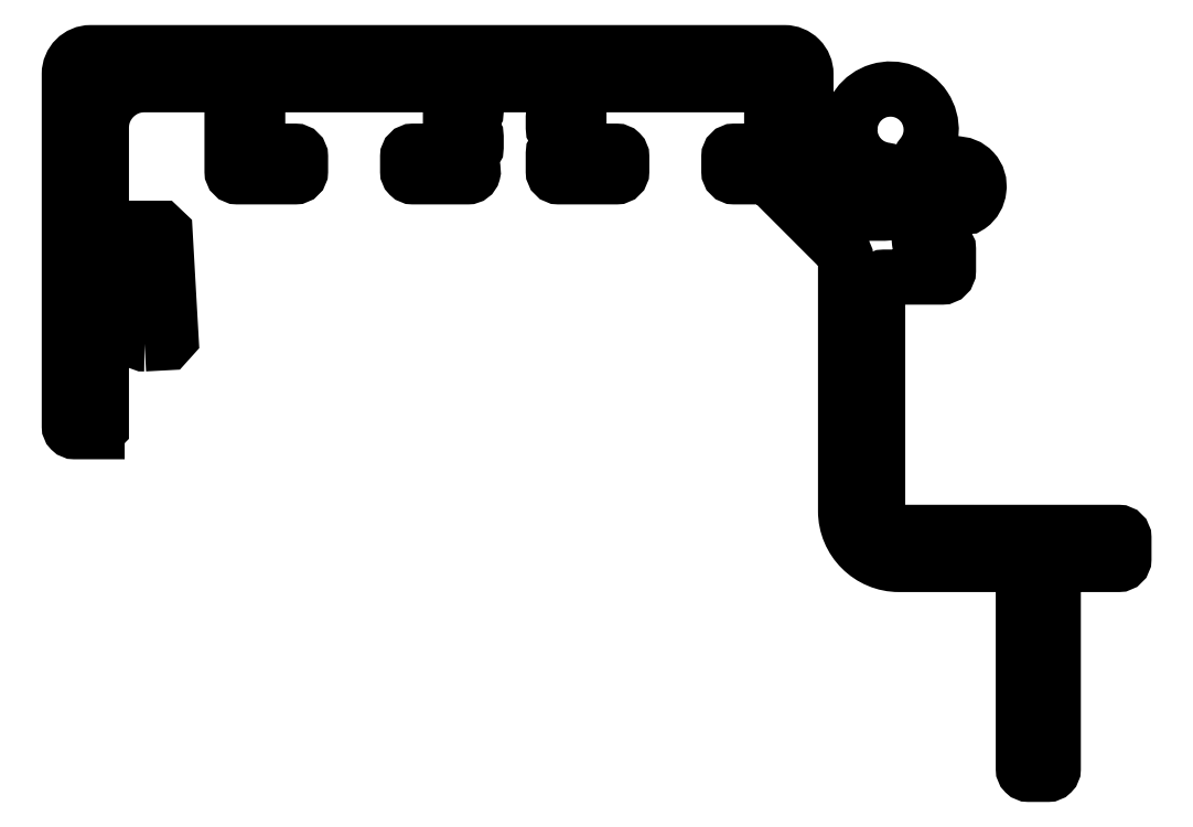
<metadata>
{"format":"dxf","ext":"dxf","renderer":"ezdxf+matplotlib","layout":"modelspace","background":"white","min_lineweight":24,"dpi":150}
</metadata>
<code>
0
SECTION
2
ENTITIES
0
POLYLINE
8
0
66
     1
10
0
20
0
30
0
70
     1
0
VERTEX
8
0
10
429.9
20
307.3
30
0
0
VERTEX
8
0
10
430.9
20
307.4
30
0
0
VERTEX
8
0
10
431.1
20
307.6
30
0
0
VERTEX
8
0
10
430.8
20
312.5
30
0
0
VERTEX
8
0
10
430.6
20
312.7
30
0
0
VERTEX
8
0
10
428.1
20
312.7
30
0
42
-0.4142
0
VERTEX
8
0
10
427.8
20
313
30
0
0
VERTEX
8
0
10
427.8
20
317.4
30
0
42
-0.4142
0
VERTEX
8
0
10
429.8
20
319.4
30
0
0
VERTEX
8
0
10
433.9
20
319.4
30
0
0
VERTEX
8
0
10
433.9
20
315.4
30
0
42
0.4142
0
VERTEX
8
0
10
434.2
20
315.1
30
0
0
VERTEX
8
0
10
436.9
20
315.1
30
0
42
0.4142
0
VERTEX
8
0
10
437.1
20
315.4
30
0
0
VERTEX
8
0
10
437.1
20
316.1
30
0
42
0.4142
0
VERTEX
8
0
10
436.9
20
316.3
30
0
0
VERTEX
8
0
10
435.1
20
316.3
30
0
0
VERTEX
8
0
10
435.1
20
319.4
30
0
0
VERTEX
8
0
10
435.1
20
319.4
30
0
0
VERTEX
8
0
10
444.1
20
319.4
30
0
0
VERTEX
8
0
10
444.1
20
316.3
30
0
0
VERTEX
8
0
10
442.4
20
316.3
30
0
42
0.4142
0
VERTEX
8
0
10
442.1
20
316.1
30
0
0
VERTEX
8
0
10
442.1
20
315.4
30
0
42
0.4142
0
VERTEX
8
0
10
442.4
20
315.1
30
0
0
VERTEX
8
0
10
445
20
315.1
30
0
42
0.7673
0
VERTEX
8
0
10
445.1
20
315.6
30
0
0
VERTEX
8
0
10
444.9
20
315.7
30
0
42
-0.5777
0
VERTEX
8
0
10
444.9
20
316.1
30
0
0
VERTEX
8
0
10
445.2
20
316.3
30
0
42
0.2682
0
VERTEX
8
0
10
445.3
20
316.5
30
0
0
VERTEX
8
0
10
445.3
20
317
30
0
42
0.2682
0
VERTEX
8
0
10
445.2
20
317.2
30
0
0
VERTEX
8
0
10
444.9
20
317.4
30
0
42
-0.5779
0
VERTEX
8
0
10
444.9
20
317.8
30
0
0
VERTEX
8
0
10
445.2
20
318
30
0
42
0.2682
0
VERTEX
8
0
10
445.3
20
318.2
30
0
0
VERTEX
8
0
10
445.3
20
319.2
30
0
42
-0.4142
0
VERTEX
8
0
10
445.6
20
319.4
30
0
0
VERTEX
8
0
10
448.7
20
319.4
30
0
42
-0.4142
0
VERTEX
8
0
10
448.9
20
319.2
30
0
0
VERTEX
8
0
10
448.9
20
319.1
30
0
42
0.2681
0
VERTEX
8
0
10
449.1
20
318.9
30
0
0
VERTEX
8
0
10
449.4
20
318.7
30
0
42
-0.5779
0
VERTEX
8
0
10
449.4
20
318.3
30
0
0
VERTEX
8
0
10
449.1
20
318.1
30
0
42
0.2682
0
VERTEX
8
0
10
448.9
20
317.9
30
0
0
VERTEX
8
0
10
448.9
20
317.4
30
0
42
0.268
0
VERTEX
8
0
10
449.1
20
317.2
30
0
0
VERTEX
8
0
10
449.4
20
317
30
0
42
-0.5774
0
VERTEX
8
0
10
449.4
20
316.6
30
0
0
VERTEX
8
0
10
449.1
20
316.4
30
0
42
0.268
0
VERTEX
8
0
10
448.9
20
316.2
30
0
0
VERTEX
8
0
10
448.9
20
315.4
30
0
42
0.4142
0
VERTEX
8
0
10
449.2
20
315.1
30
0
0
VERTEX
8
0
10
451.9
20
315.1
30
0
42
0.4142
0
VERTEX
8
0
10
452.1
20
315.4
30
0
0
VERTEX
8
0
10
452.1
20
316.1
30
0
42
0.4142
0
VERTEX
8
0
10
451.9
20
316.3
30
0
0
VERTEX
8
0
10
450.1
20
316.3
30
0
0
VERTEX
8
0
10
450.1
20
316.3
30
0
0
VERTEX
8
0
10
450.1
20
316.3
30
0
0
VERTEX
8
0
10
450.1
20
319.4
30
0
0
VERTEX
8
0
10
459.1
20
319.4
30
0
0
VERTEX
8
0
10
459.1
20
316.3
30
0
0
VERTEX
8
0
10
459.1
20
316.3
30
0
0
VERTEX
8
0
10
457.4
20
316.3
30
0
42
0.4142
0
VERTEX
8
0
10
457.1
20
316.1
30
0
0
VERTEX
8
0
10
457.1
20
315.4
30
0
42
0.4142
0
VERTEX
8
0
10
457.4
20
315.1
30
0
0
VERTEX
8
0
10
458.8
20
315.1
30
0
42
-0.1989
0
VERTEX
8
0
10
459.1
20
315
30
0
0
VERTEX
8
0
10
462.5
20
311.6
30
0
42
-0.1989
0
VERTEX
8
0
10
462.6
20
311.4
30
0
0
VERTEX
8
0
10
462.6
20
299.5
30
0
42
0.4142
0
VERTEX
8
0
10
465.1
20
297
30
0
0
VERTEX
8
0
10
470.6
20
297
30
0
42
-0.4142
0
VERTEX
8
0
10
470.9
20
296.8
30
0
0
VERTEX
8
0
10
470.9
20
287.5
30
0
42
0.4142
0
VERTEX
8
0
10
471.1
20
287.2
30
0
0
VERTEX
8
0
10
472
20
287.2
30
0
42
0.4142
0
VERTEX
8
0
10
472.3
20
287.5
30
0
0
VERTEX
8
0
10
472.3
20
296.8
30
0
42
-0.4142
0
VERTEX
8
0
10
472.5
20
297
30
0
0
VERTEX
8
0
10
475.3
20
297
30
0
42
0.4142
0
VERTEX
8
0
10
475.6
20
297.3
30
0
0
VERTEX
8
0
10
475.6
20
298.3
30
0
42
0.4142
0
VERTEX
8
0
10
475.3
20
298.5
30
0
0
VERTEX
8
0
10
465.1
20
298.5
30
0
42
-0.4142
0
VERTEX
8
0
10
464.1
20
299.5
30
0
0
VERTEX
8
0
10
464.1
20
310.1
30
0
42
-0.4142
0
VERTEX
8
0
10
464.4
20
310.4
30
0
0
VERTEX
8
0
10
467.1
20
310.4
30
0
42
0.4142
0
VERTEX
8
0
10
467.4
20
310.7
30
0
0
VERTEX
8
0
10
467.4
20
311.7
30
0
42
0.5009
0
VERTEX
8
0
10
467.1
20
311.9
30
0
0
VERTEX
8
0
10
466.4
20
311.7
30
0
42
-0.4444
0
VERTEX
8
0
10
466.1
20
312
30
0
42
-0.372
0
VERTEX
8
0
10
467.7
20
314.8
30
0
42
-0.5399
0
VERTEX
8
0
10
468.1
20
314.5
30
0
0
VERTEX
8
0
10
468.1
20
313.9
30
0
42
0.6418
0
VERTEX
8
0
10
468.4
20
313.8
30
0
42
0.2129
0
VERTEX
8
0
10
468.8
20
314.5
30
0
42
0.4787
0
VERTEX
8
0
10
467.7
20
315.7
30
0
42
0.08389
0
VERTEX
8
0
10
466.5
20
315.5
30
0
42
-0.3798
0
VERTEX
8
0
10
466.2
20
315.7
30
0
0
VERTEX
8
0
10
466.1
20
315.8
30
0
42
-0.2955
0
VERTEX
8
0
10
466.1
20
316.1
30
0
42
1.425
0
VERTEX
8
0
10
462.8
20
317.3
30
0
0
VERTEX
8
0
10
462.8
20
317.3
30
0
42
0.3747
0
VERTEX
8
0
10
464.4
20
315.4
30
0
42
-0.3747
0
VERTEX
8
0
10
464.7
20
315.1
30
0
0
VERTEX
8
0
10
464.7
20
313.7
30
0
42
-0.4142
0
VERTEX
8
0
10
464.4
20
313.4
30
0
0
VERTEX
8
0
10
462.9
20
313.4
30
0
0
VERTEX
8
0
10
462.7
20
313.5
30
0
0
VERTEX
8
0
10
460.8
20
315.4
30
0
42
-0.1989
0
VERTEX
8
0
10
460.7
20
315.6
30
0
0
VERTEX
8
0
10
460.7
20
319.9
30
0
42
0.4142
0
VERTEX
8
0
10
459.7
20
320.9
30
0
0
VERTEX
8
0
10
427.3
20
320.9
30
0
42
0.4142
0
VERTEX
8
0
10
426.3
20
319.9
30
0
0
VERTEX
8
0
10
426.3
20
303.5
30
0
42
0.4142
0
VERTEX
8
0
10
426.6
20
303.2
30
0
0
VERTEX
8
0
10
427.6
20
303.2
30
0
0
VERTEX
8
0
10
427.6
20
303.2
30
0
0
VERTEX
8
0
10
427.8
20
303.4
30
0
0
VERTEX
8
0
10
427.8
20
303.4
30
0
0
VERTEX
8
0
10
427.8
20
303.4
30
0
0
VERTEX
8
0
10
427.8
20
311.3
30
0
42
-0.4142
0
VERTEX
8
0
10
428.1
20
311.5
30
0
0
VERTEX
8
0
10
429.2
20
311.5
30
0
0
VERTEX
8
0
10
429.4
20
311.3
30
0
0
VERTEX
8
0
10
429.6
20
307.6
30
0
42
0.4127
0
SEQEND
8
0
0
ENDSEC
0
EOF

</code>
